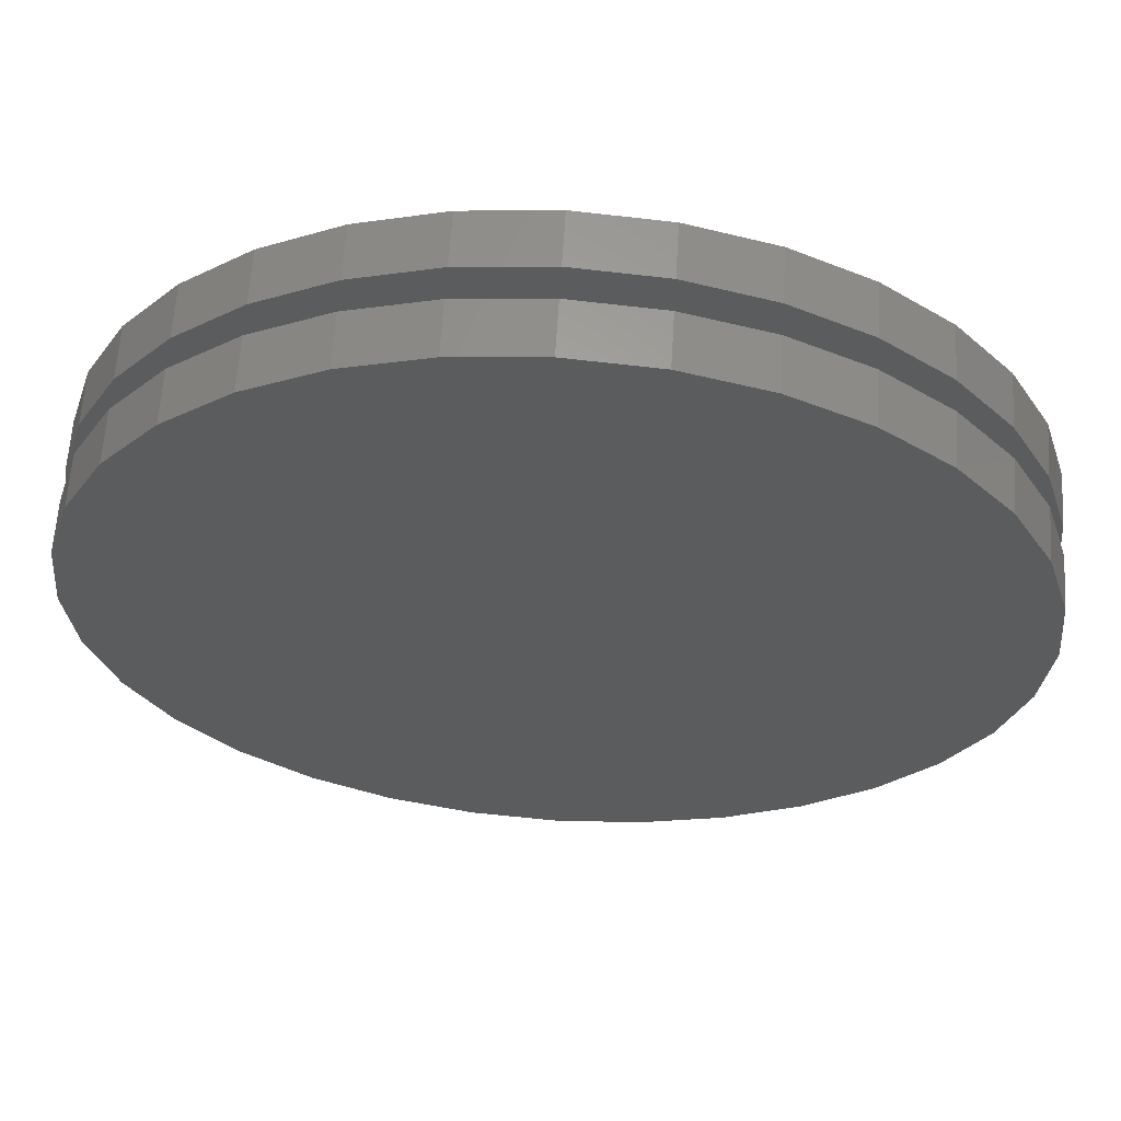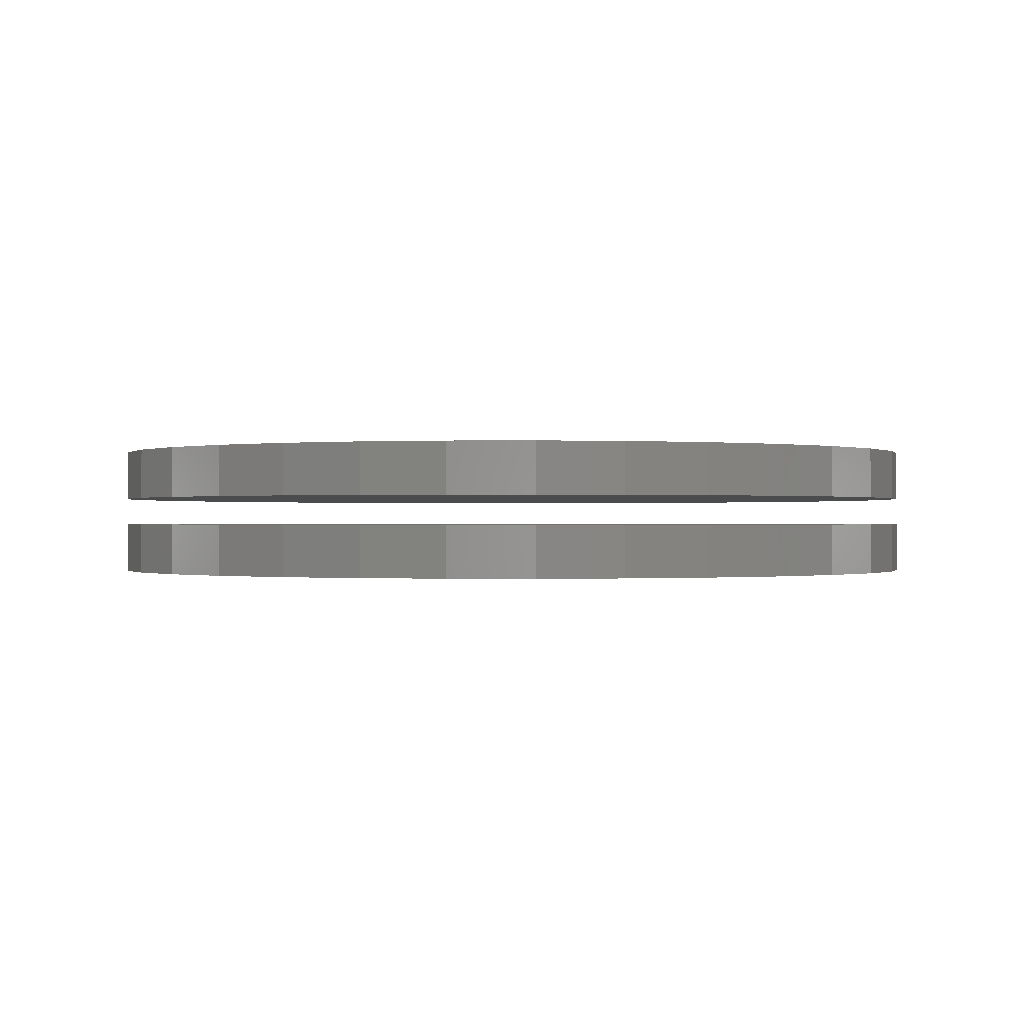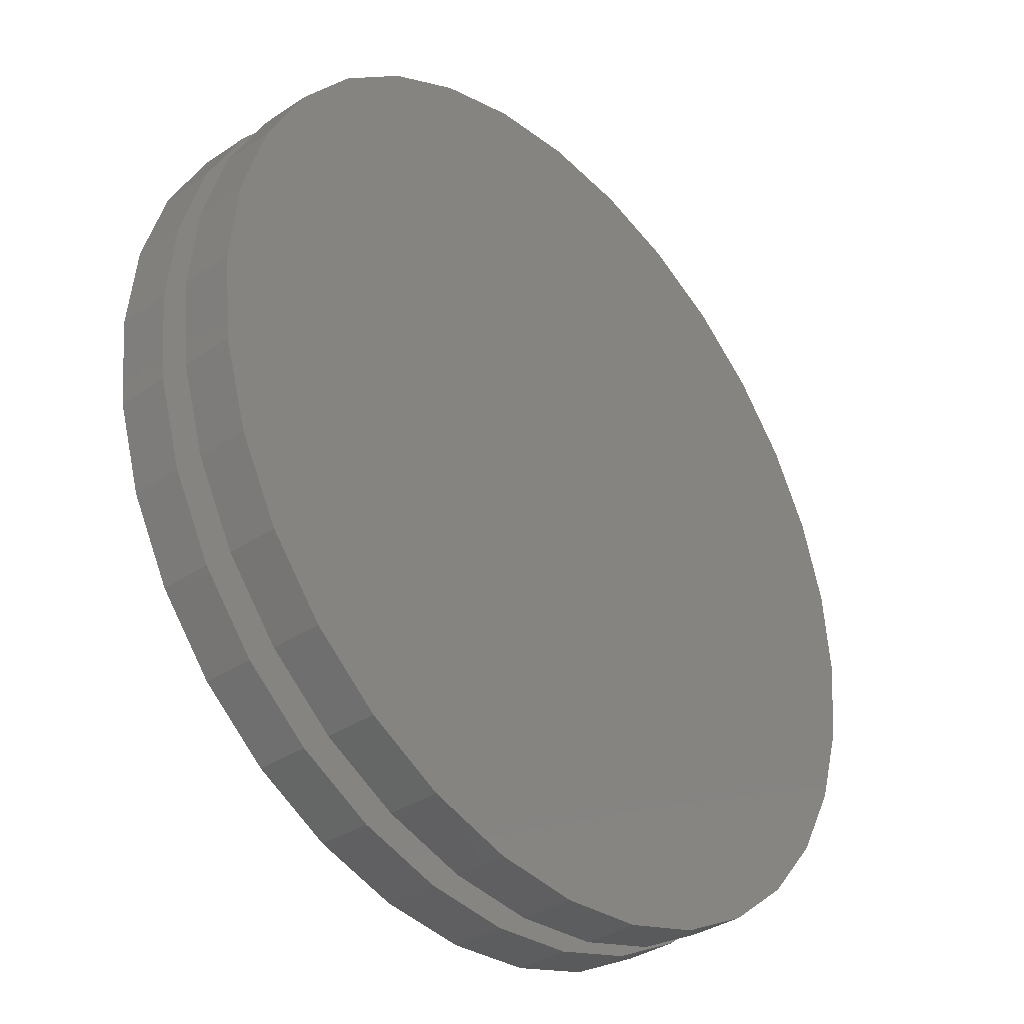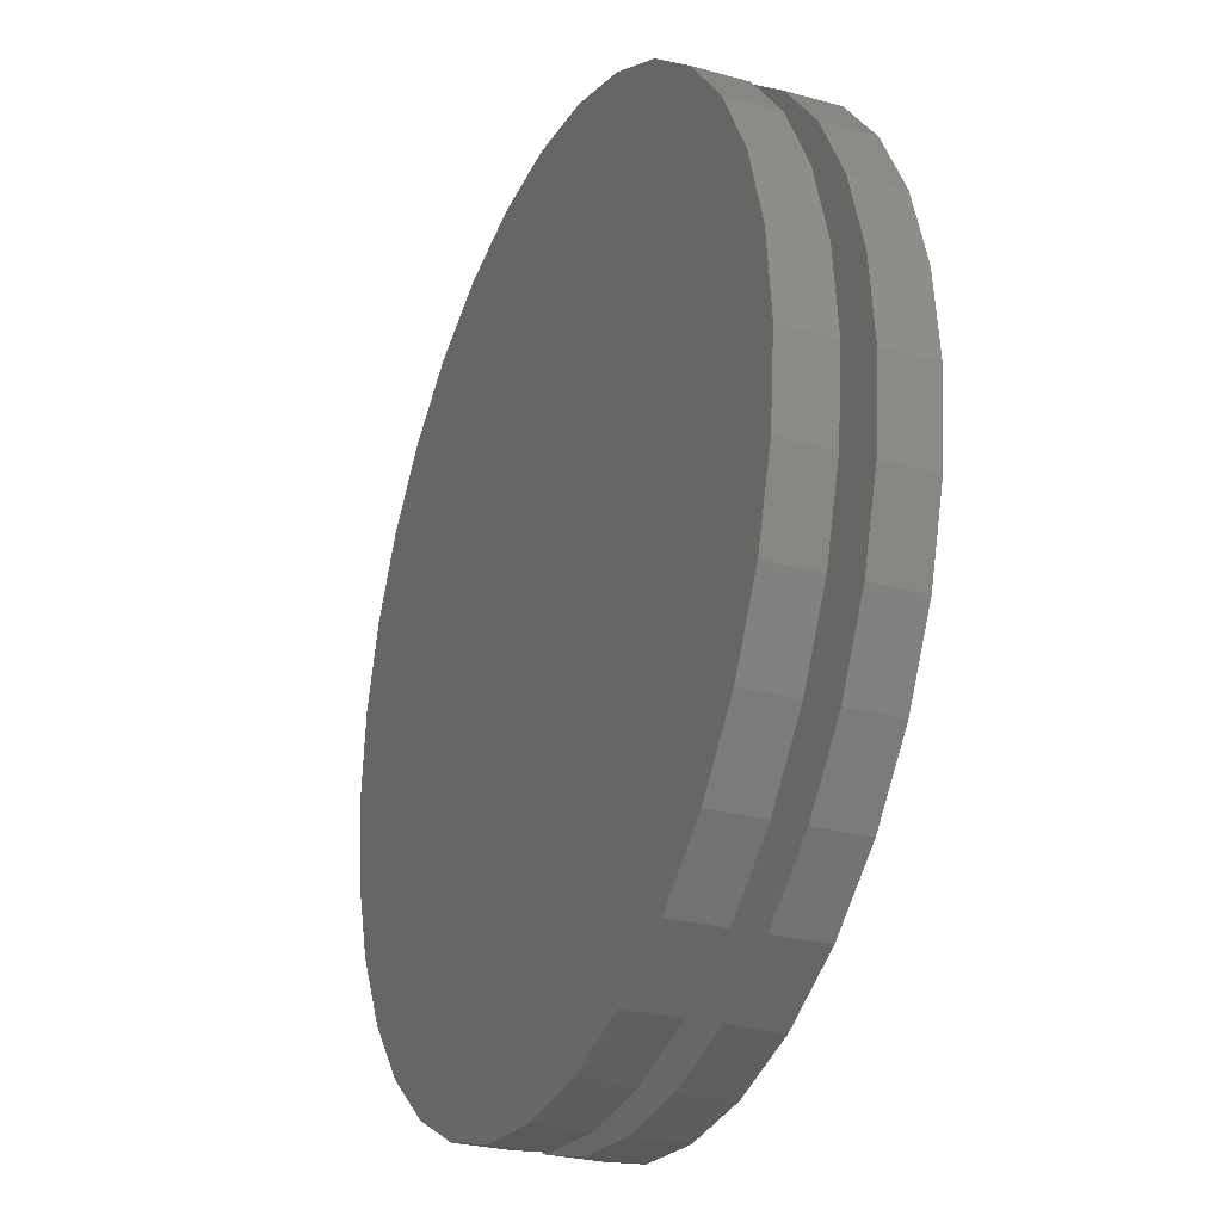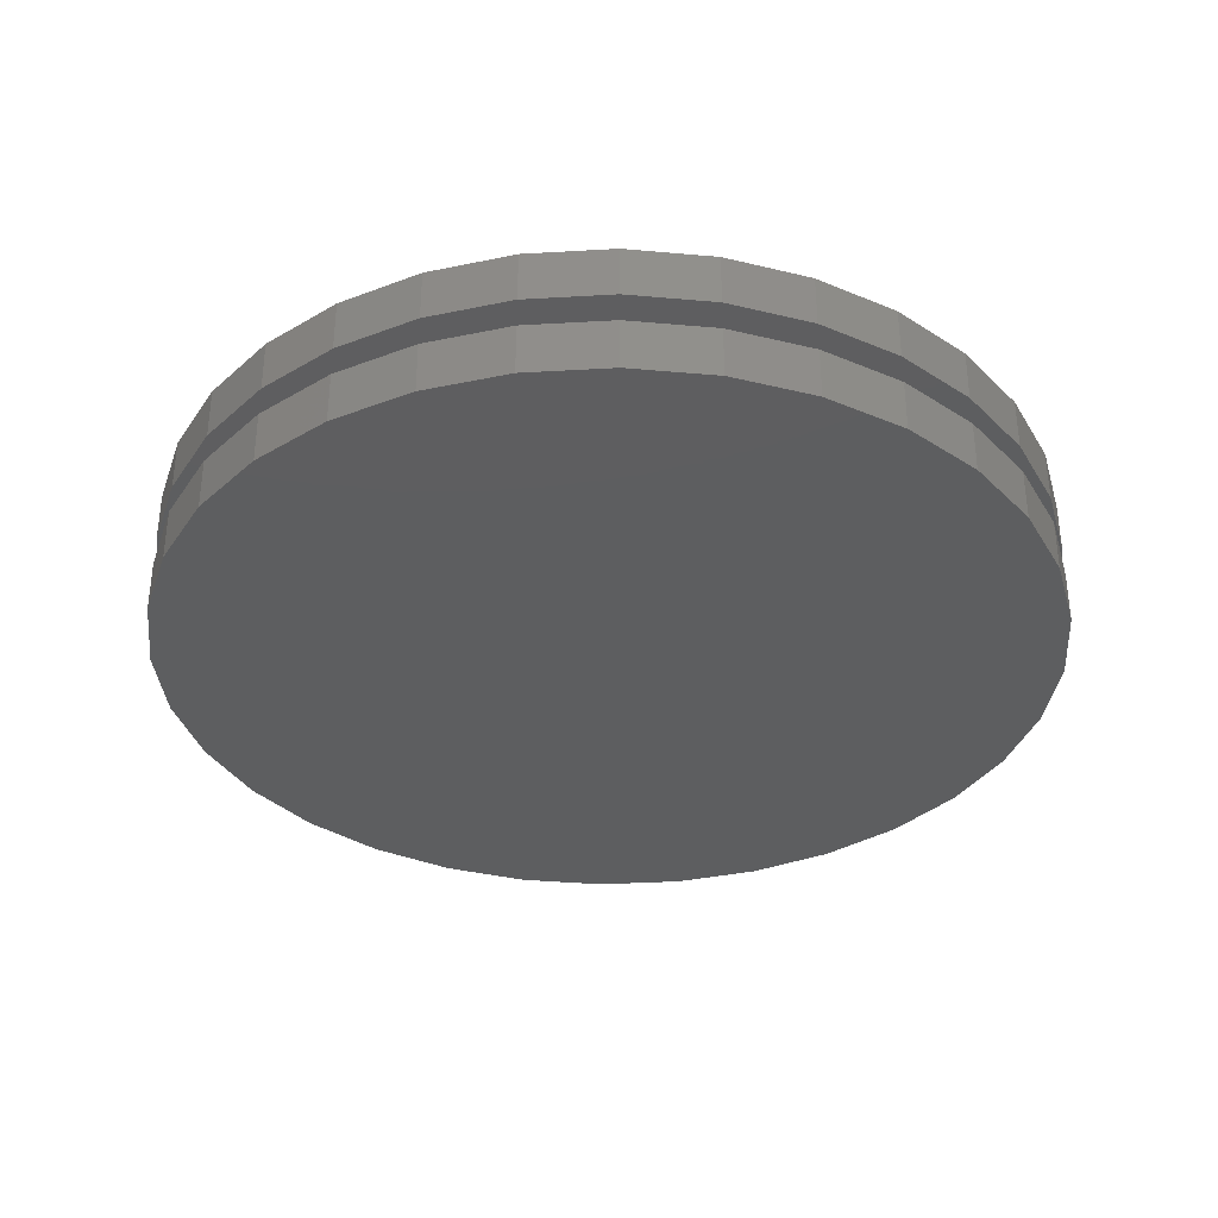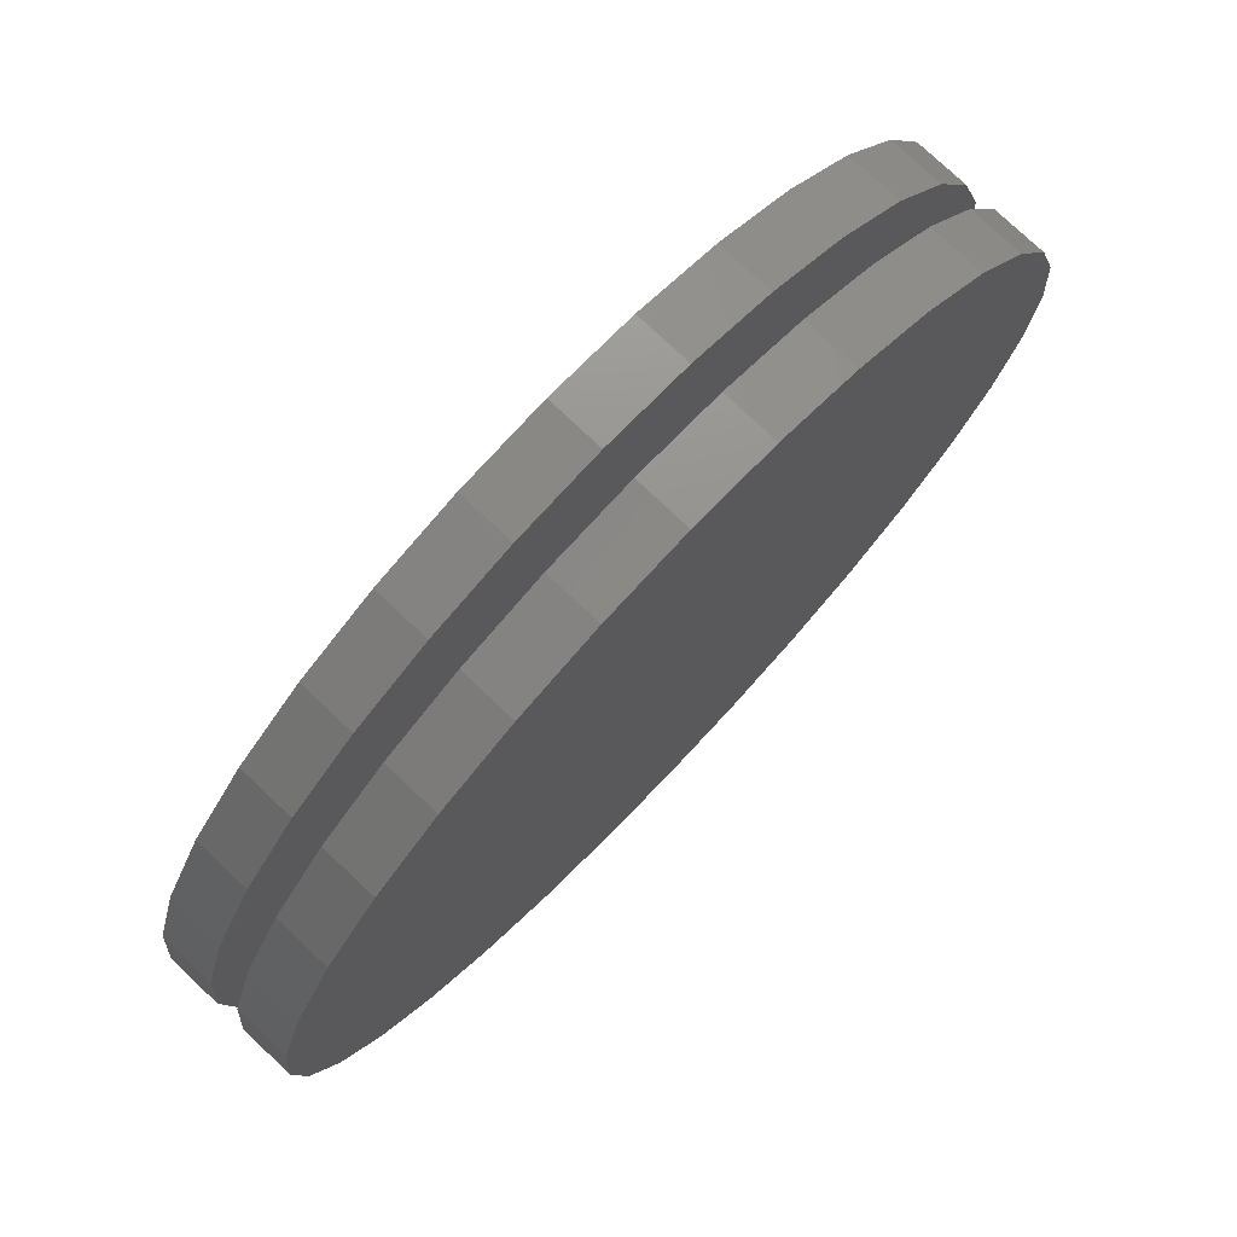
<metadata>
{"format":"stl","ext":"stl","renderer":"f3d","projection":"perspective","resolution":1024,"background":"white","views":[{"elev":61.9,"azim":3.6,"up":"+Z"},{"elev":-0.3,"azim":64.5,"up":"+Y"},{"elev":-35.7,"azim":-48.5,"up":"+Z"},{"elev":-27.4,"azim":67.0,"up":"+Z"},{"elev":-34.8,"azim":-91.2,"up":"+Y"},{"elev":76.5,"azim":-46.5,"up":"+Z"}]}
</metadata>
<code>
# stl→obj: 128 verts, 248 faces
v -0.5938 -0.1094 7.348e-17
v -0.5938 -0.1797 7.348e-17
v -0.5822 -0.1094 0.1171
v -0.5822 -0.1797 0.1171
v -0.5481 -0.1094 0.2296
v -0.5481 -0.1797 0.2296
v -0.4926 -0.1094 0.3333
v -0.4926 -0.1797 0.3333
v -0.418 -0.1094 0.4243
v -0.418 -0.1797 0.4243
v -0.3271 -0.1094 0.4989
v -0.3271 -0.1797 0.4989
v -0.2234 -0.1094 0.5543
v -0.2234 -0.1797 0.5543
v -0.1108 -0.1094 0.5885
v -0.1108 -0.1797 0.5885
v 0.00625 -0.1094 0.6
v 0.00625 -0.1797 0.6
v 0.1233 -0.1094 0.5885
v 0.1233 -0.1797 0.5885
v 0.2359 -0.1094 0.5543
v 0.2359 -0.1797 0.5543
v 0.3396 -0.1094 0.4989
v 0.3396 -0.1797 0.4989
v 0.4305 -0.1094 0.4243
v 0.4305 -0.1797 0.4243
v 0.5051 -0.1094 0.3333
v 0.5051 -0.1797 0.3333
v 0.5606 -0.1094 0.2296
v 0.5606 -0.1797 0.2296
v 0.5947 -0.1094 0.1171
v 0.5947 -0.1797 0.1171
v 0.6062 -0.1094 -2.204e-16
v 0.6062 -0.1797 -7.348e-17
v -0.5938 2.776e-18 7.348e-17
v -0.5938 -0.07031 7.348e-17
v -0.5822 4.056e-18 0.1171
v -0.5822 -0.07031 0.1171
v -0.5481 7.846e-18 0.2296
v -0.5481 -0.07031 0.2296
v -0.4926 1.4e-17 0.3333
v -0.4926 -0.07031 0.3333
v -0.418 2.229e-17 0.4243
v -0.418 -0.07031 0.4243
v -0.3271 3.238e-17 0.4989
v -0.3271 -0.07031 0.4989
v -0.2234 4.39e-17 0.5543
v -0.2234 -0.07031 0.5543
v -0.1108 5.639e-17 0.5885
v -0.1108 -0.07031 0.5885
v 0.00625 6.939e-17 0.6
v 0.00625 -0.07031 0.6
v 0.1233 8.238e-17 0.5885
v 0.1233 -0.07031 0.5885
v 0.2359 9.488e-17 0.5543
v 0.2359 -0.07031 0.5543
v 0.3396 1.064e-16 0.4989
v 0.3396 -0.07031 0.4989
v 0.4305 1.165e-16 0.4243
v 0.4305 -0.07031 0.4243
v 0.5051 1.248e-16 0.3333
v 0.5051 -0.07031 0.3333
v 0.5606 1.309e-16 0.2296
v 0.5606 -0.07031 0.2296
v 0.5947 1.347e-16 0.1171
v 0.5947 -0.07031 0.1171
v 0.6062 1.36e-16 -7.348e-17
v 0.6062 -0.07031 -7.348e-17
v 0.5947 -0.1094 -0.1171
v 0.5947 -0.1797 -0.1171
v 0.5606 -0.1094 -0.2296
v 0.5606 -0.1797 -0.2296
v 0.5051 -0.1094 -0.3333
v 0.5051 -0.1797 -0.3333
v 0.4305 -0.1094 -0.4243
v 0.4305 -0.1797 -0.4243
v 0.3396 -0.1094 -0.4989
v 0.3396 -0.1797 -0.4989
v 0.2359 -0.1094 -0.5543
v 0.2359 -0.1797 -0.5543
v 0.1233 -0.1094 -0.5885
v 0.1233 -0.1797 -0.5885
v 0.00625 -0.1094 -0.6
v 0.00625 -0.1797 -0.6
v -0.1108 -0.1094 -0.5885
v -0.1108 -0.1797 -0.5885
v -0.2234 -0.1094 -0.5543
v -0.2234 -0.1797 -0.5543
v -0.3271 -0.1094 -0.4989
v -0.3271 -0.1797 -0.4989
v -0.418 -0.1094 -0.4243
v -0.418 -0.1797 -0.4243
v -0.4926 -0.1094 -0.3333
v -0.4926 -0.1797 -0.3333
v -0.5481 -0.1094 -0.2296
v -0.5481 -0.1797 -0.2296
v -0.5822 -0.1094 -0.1171
v -0.5822 -0.1797 -0.1171
v 0.5947 1.347e-16 -0.1171
v 0.5947 -0.07031 -0.1171
v 0.5606 1.309e-16 -0.2296
v 0.5606 -0.07031 -0.2296
v 0.5051 1.248e-16 -0.3333
v 0.5051 -0.07031 -0.3333
v 0.4305 1.165e-16 -0.4243
v 0.4305 -0.07031 -0.4243
v 0.3396 1.064e-16 -0.4989
v 0.3396 -0.07031 -0.4989
v 0.2359 9.488e-17 -0.5543
v 0.2359 -0.07031 -0.5543
v 0.1233 8.238e-17 -0.5885
v 0.1233 -0.07031 -0.5885
v 0.00625 6.939e-17 -0.6
v 0.00625 -0.07031 -0.6
v -0.1108 5.639e-17 -0.5885
v -0.1108 -0.07031 -0.5885
v -0.2234 4.39e-17 -0.5543
v -0.2234 -0.07031 -0.5543
v -0.3271 3.238e-17 -0.4989
v -0.3271 -0.07031 -0.4989
v -0.418 2.229e-17 -0.4243
v -0.418 -0.07031 -0.4243
v -0.4926 1.4e-17 -0.3333
v -0.4926 -0.07031 -0.3333
v -0.5481 7.846e-18 -0.2296
v -0.5481 -0.07031 -0.2296
v -0.5822 4.056e-18 -0.1171
v -0.5822 -0.07031 -0.1171
f 1 2 3
f 3 2 4
f 3 4 5
f 5 4 6
f 5 6 7
f 7 6 8
f 7 8 9
f 9 8 10
f 9 10 11
f 11 10 12
f 11 12 13
f 13 12 14
f 13 14 15
f 15 14 16
f 15 16 17
f 17 16 18
f 17 18 19
f 19 18 20
f 19 20 21
f 21 20 22
f 21 22 23
f 23 22 24
f 23 24 25
f 25 24 26
f 25 26 27
f 27 26 28
f 27 28 29
f 29 28 30
f 29 30 31
f 31 30 32
f 31 32 33
f 33 32 34
f 35 36 37
f 37 36 38
f 37 38 39
f 39 38 40
f 39 40 41
f 41 40 42
f 41 42 43
f 43 42 44
f 43 44 45
f 45 44 46
f 45 46 47
f 47 46 48
f 47 48 49
f 49 48 50
f 49 50 51
f 51 50 52
f 51 52 53
f 53 52 54
f 53 54 55
f 55 54 56
f 55 56 57
f 57 56 58
f 57 58 59
f 59 58 60
f 59 60 61
f 61 60 62
f 61 62 63
f 63 62 64
f 63 64 65
f 65 64 66
f 65 66 67
f 67 66 68
f 33 34 69
f 69 34 70
f 69 70 71
f 71 70 72
f 71 72 73
f 73 72 74
f 73 74 75
f 75 74 76
f 75 76 77
f 77 76 78
f 77 78 79
f 79 78 80
f 79 80 81
f 81 80 82
f 81 82 83
f 83 82 84
f 83 84 85
f 85 84 86
f 85 86 87
f 87 86 88
f 87 88 89
f 89 88 90
f 89 90 91
f 91 90 92
f 91 92 93
f 93 92 94
f 93 94 95
f 95 94 96
f 95 96 97
f 97 96 98
f 97 98 1
f 1 98 2
f 67 68 99
f 99 68 100
f 99 100 101
f 101 100 102
f 101 102 103
f 103 102 104
f 103 104 105
f 105 104 106
f 105 106 107
f 107 106 108
f 107 108 109
f 109 108 110
f 109 110 111
f 111 110 112
f 111 112 113
f 113 112 114
f 113 114 115
f 115 114 116
f 115 116 117
f 117 116 118
f 117 118 119
f 119 118 120
f 119 120 121
f 121 120 122
f 121 122 123
f 123 122 124
f 123 124 125
f 125 124 126
f 125 126 127
f 127 126 128
f 127 128 35
f 35 128 36
f 50 54 52
f 54 50 56
f 56 50 48
f 56 48 58
f 58 48 46
f 58 46 60
f 60 46 44
f 60 44 62
f 62 44 42
f 62 42 64
f 64 42 40
f 64 40 66
f 66 40 38
f 66 38 68
f 68 38 36
f 68 36 100
f 100 36 128
f 100 128 102
f 102 128 126
f 102 126 104
f 104 126 124
f 104 124 106
f 106 124 122
f 106 122 108
f 108 122 120
f 108 120 110
f 110 120 118
f 110 118 112
f 112 118 116
f 112 116 114
f 17 19 15
f 83 85 81
f 81 85 87
f 81 87 79
f 79 87 89
f 79 89 77
f 77 89 91
f 77 91 75
f 75 91 93
f 75 93 73
f 73 93 95
f 73 95 71
f 71 95 97
f 71 97 69
f 69 97 1
f 69 1 33
f 33 1 3
f 33 3 31
f 31 3 5
f 31 5 29
f 29 5 7
f 29 7 27
f 27 7 9
f 27 9 25
f 25 9 11
f 25 11 23
f 23 11 13
f 23 13 21
f 21 13 15
f 21 15 19
f 16 20 18
f 20 16 22
f 22 16 14
f 22 14 24
f 24 14 12
f 24 12 26
f 26 12 10
f 26 10 28
f 28 10 8
f 28 8 30
f 30 8 6
f 30 6 32
f 32 6 4
f 32 4 34
f 34 4 2
f 34 2 70
f 70 2 98
f 70 98 72
f 72 98 96
f 72 96 74
f 74 96 94
f 74 94 76
f 76 94 92
f 76 92 78
f 78 92 90
f 78 90 80
f 80 90 88
f 80 88 82
f 82 88 86
f 82 86 84
f 51 53 49
f 113 115 111
f 111 115 117
f 111 117 109
f 109 117 119
f 109 119 107
f 107 119 121
f 107 121 105
f 105 121 123
f 105 123 103
f 103 123 125
f 103 125 101
f 101 125 127
f 101 127 99
f 99 127 35
f 99 35 67
f 67 35 37
f 67 37 65
f 65 37 39
f 65 39 63
f 63 39 41
f 63 41 61
f 61 41 43
f 61 43 59
f 59 43 45
f 59 45 57
f 57 45 47
f 57 47 55
f 55 47 49
f 55 49 53

</code>
